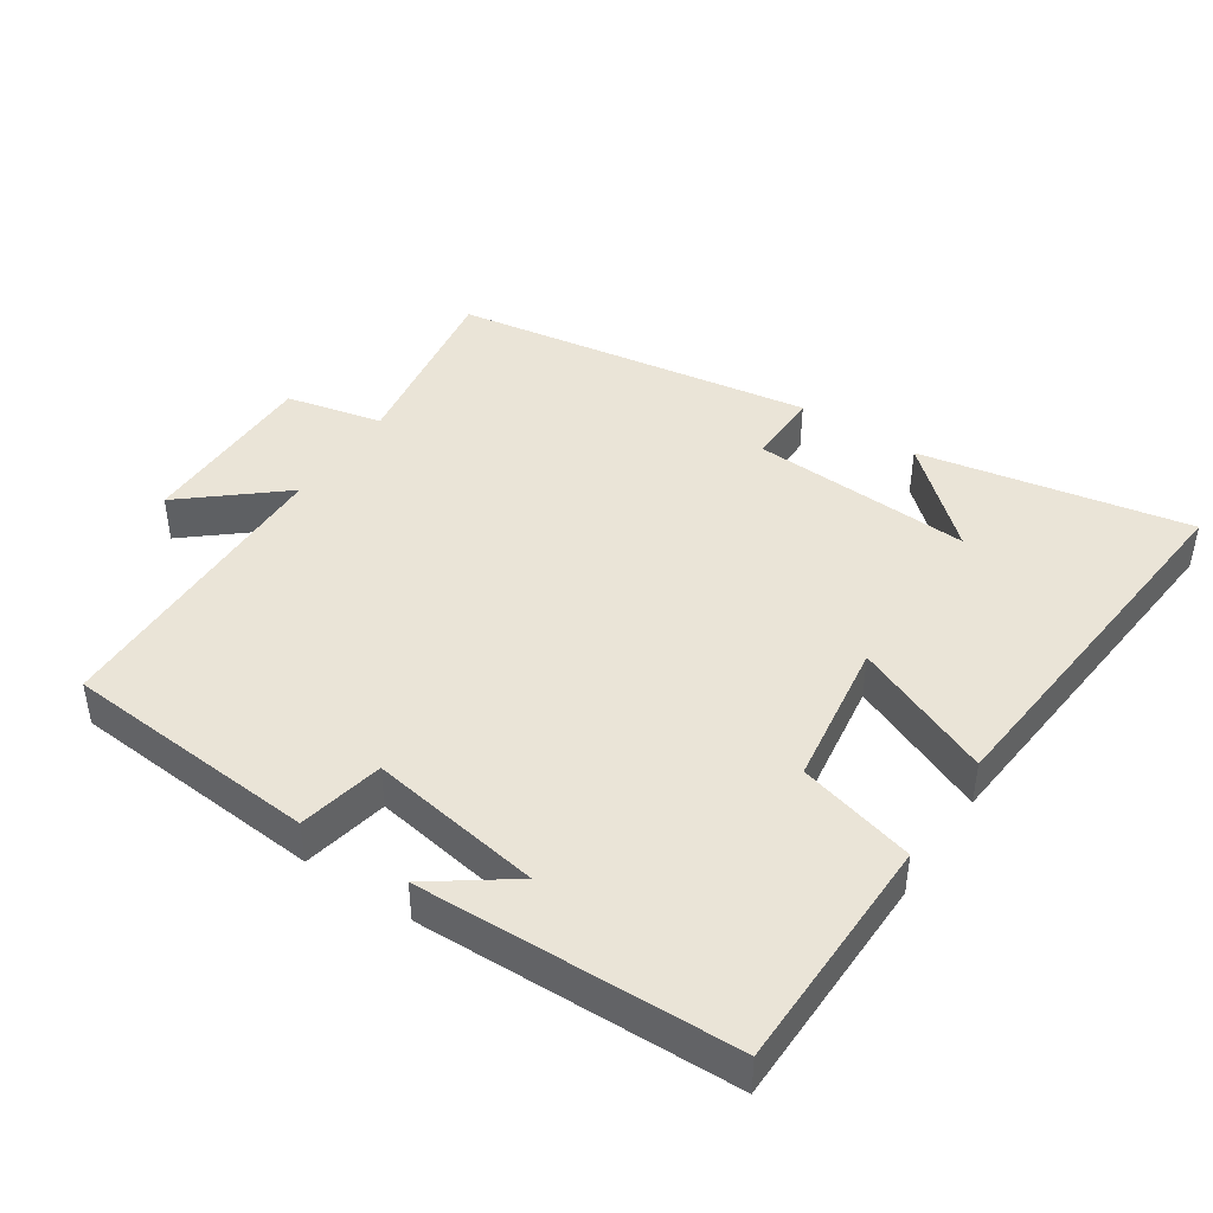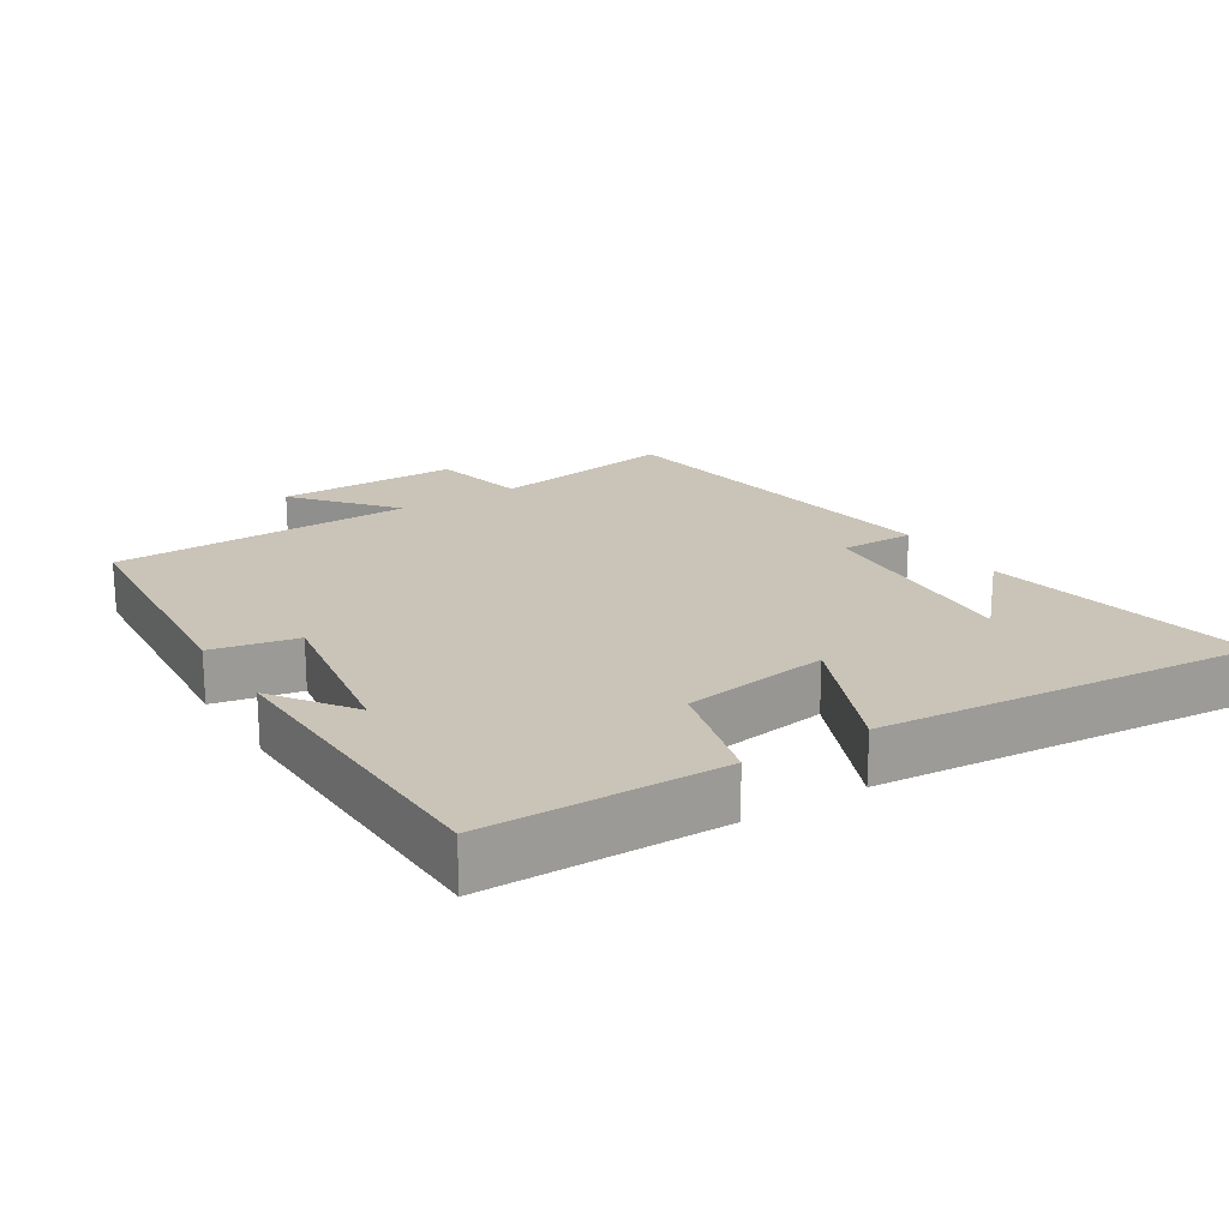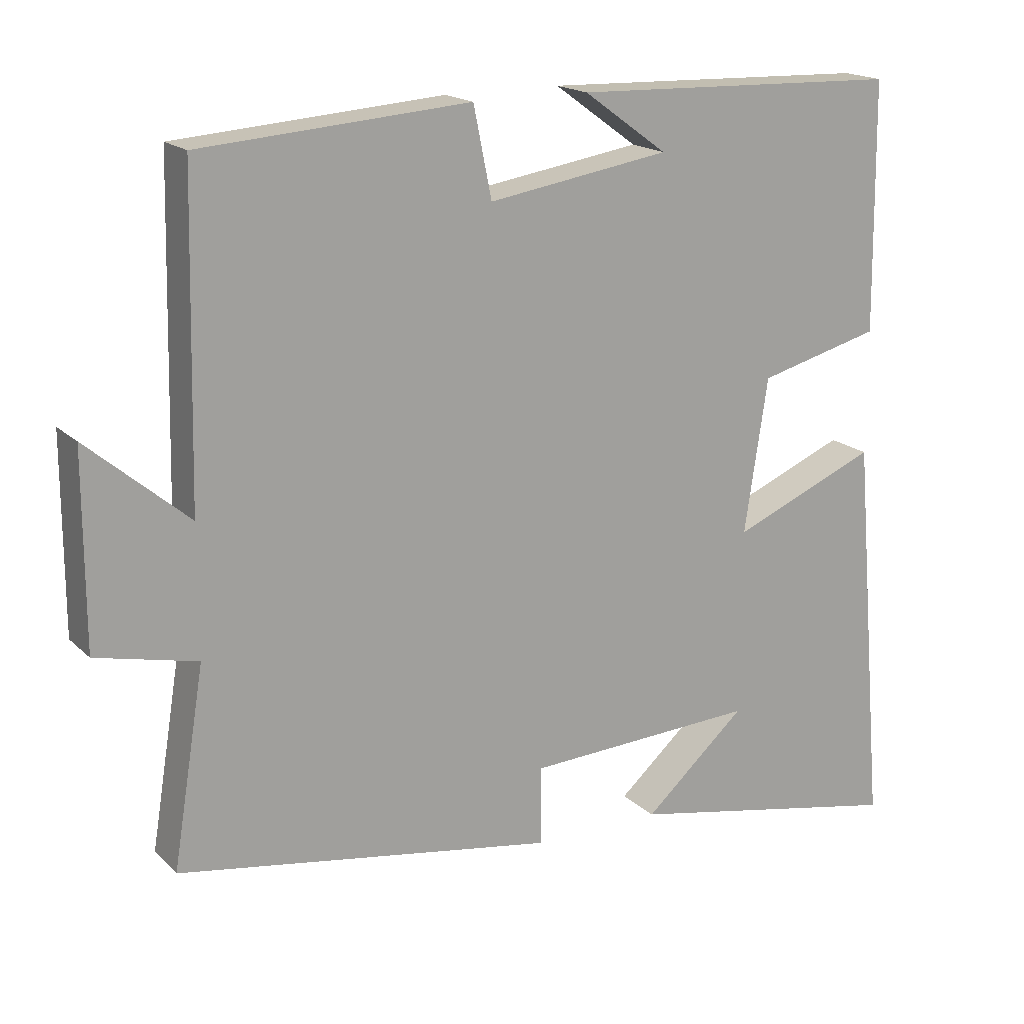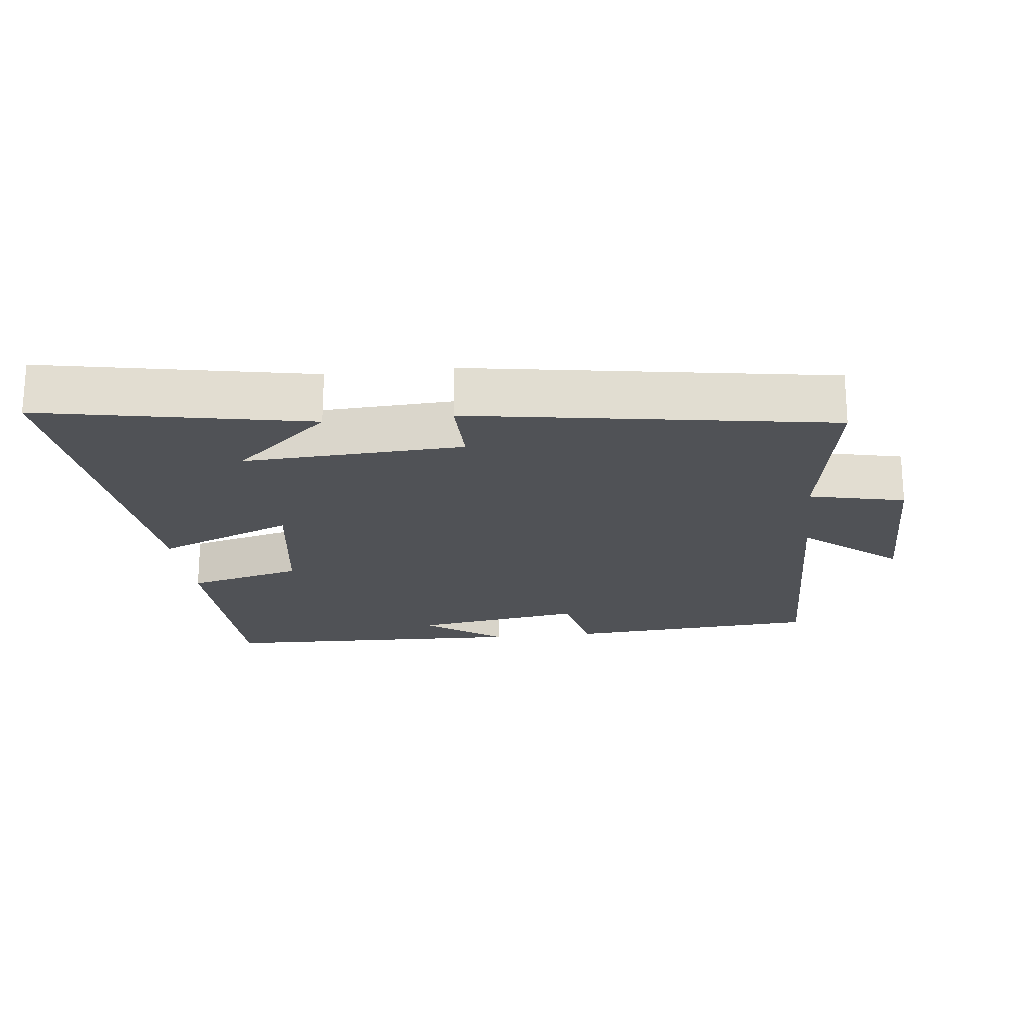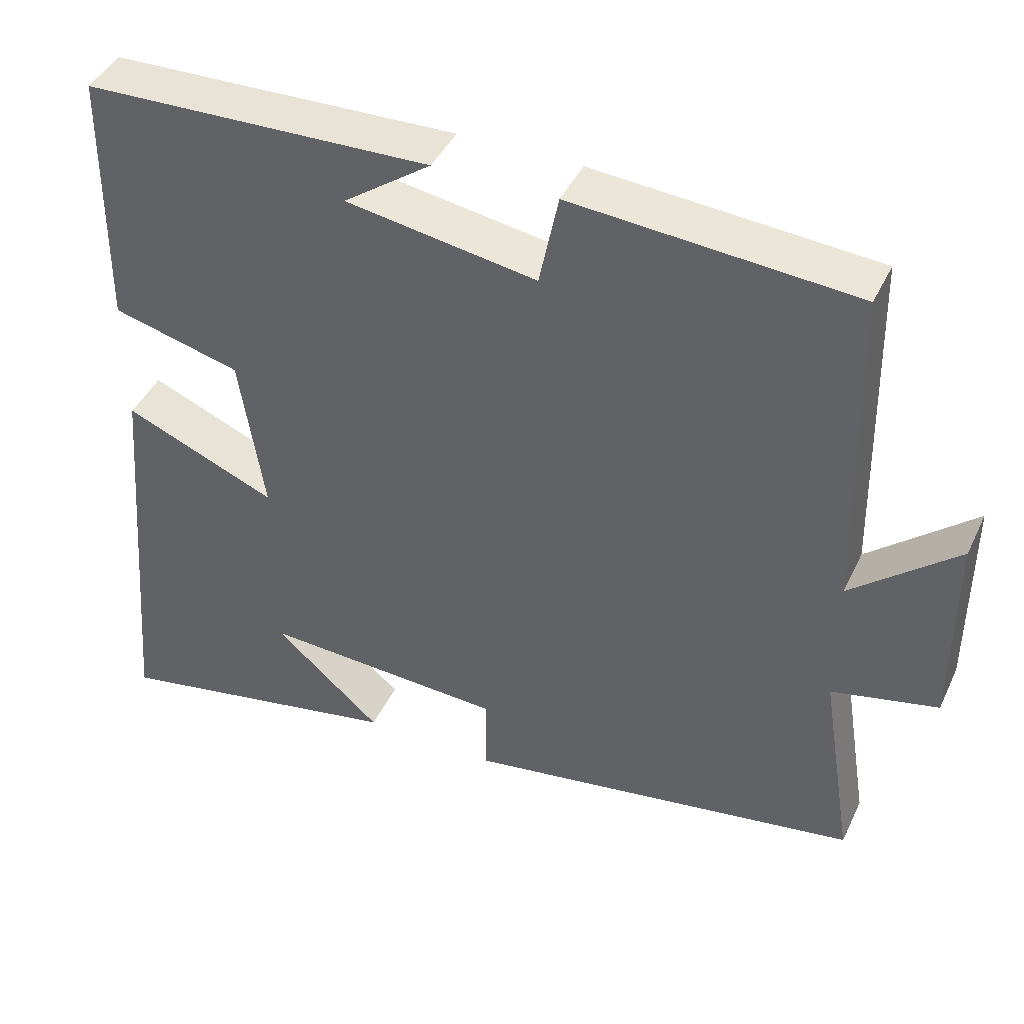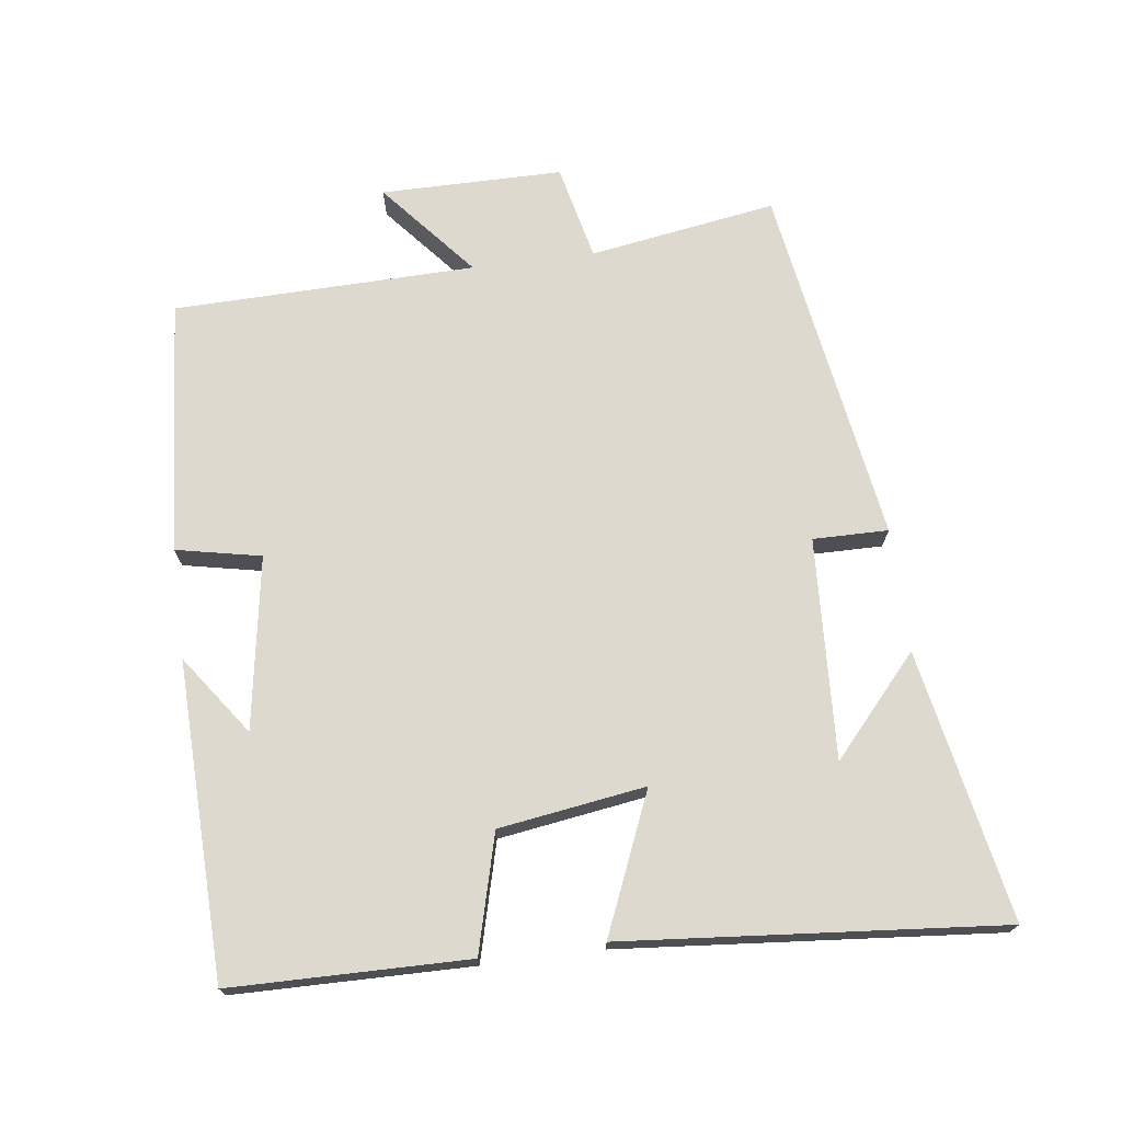
<metadata>
{"format":"obj","ext":"obj","renderer":"f3d","projection":"perspective","resolution":1024,"background":"white","views":[{"elev":43.7,"azim":33.8,"up":"+Y"},{"elev":20.0,"azim":58.0,"up":"+Y"},{"elev":17.8,"azim":-30.2,"up":"+Z"},{"elev":-20.7,"azim":-173.4,"up":"+Y"},{"elev":43.0,"azim":-155.9,"up":"+Z"},{"elev":71.8,"azim":82.7,"up":"+Y"}]}
</metadata>
<code>
v 0.547 0.07 -0.576
v 0.157 0.07 -0.5
v 0.298 0.07 -0.375
v -0.022 0.07 -0.391
v -0.021 0.07 -0.5
v -0.544 0.07 -0.415
v -0.5 0.07 -0.144
v -0.639 0.07 -0.112
v -0.639 0.07 0.152
v -0.5 0.07 0.034
v -0.49 0.07 0.472
v -0.12 0.07 0.5
v -0.095 0.07 0.377
v 0.155 0.07 0.417
v 0.04 0.07 0.5
v 0.496 0.07 0.486
v 0.5 0.07 0.143
v 0.331 0.07 0.099
v 0.299 0.07 -0.113
v 0.5 0.07 -0.029
v 0.547 0 -0.576
v 0.157 0 -0.5
v 0.298 0 -0.375
v -0.022 0 -0.391
v -0.021 0 -0.5
v -0.544 0 -0.415
v -0.5 0 -0.144
v -0.639 0 -0.112
v -0.639 0 0.152
v -0.5 0 0.034
v -0.49 0 0.472
v -0.12 0 0.5
v -0.095 0 0.377
v 0.155 0 0.417
v 0.04 0 0.5
v 0.496 0 0.486
v 0.5 0 0.143
v 0.331 0 0.099
v 0.299 0 -0.113
v 0.5 0 -0.029
f 19 20 1
f 16 17 18
f 14 15 16
f 14 16 18
f 13 14 18 19
f 10 11 12 13
f 7 8 9 10
f 7 10 13 19
f 4 5 6 7
f 3 4 7 19
f 1 2 3
f 1 3 19
f 21 40 39
f 38 37 36
f 36 35 34
f 38 36 34
f 39 38 34 33
f 33 32 31 30
f 30 29 28 27
f 39 33 30 27
f 27 26 25 24
f 39 27 24 23
f 23 22 21
f 39 23 21
f 1 21 22 2
f 2 22 23 3
f 3 23 24 4
f 4 24 25 5
f 5 25 26 6
f 6 26 27 7
f 7 27 28 8
f 8 28 29 9
f 9 29 30 10
f 10 30 31 11
f 11 31 32 12
f 12 32 33 13
f 13 33 34 14
f 14 34 35 15
f 15 35 36 16
f 16 36 37 17
f 17 37 38 18
f 18 38 39 19
f 19 39 40 20
f 20 40 21 1

</code>
